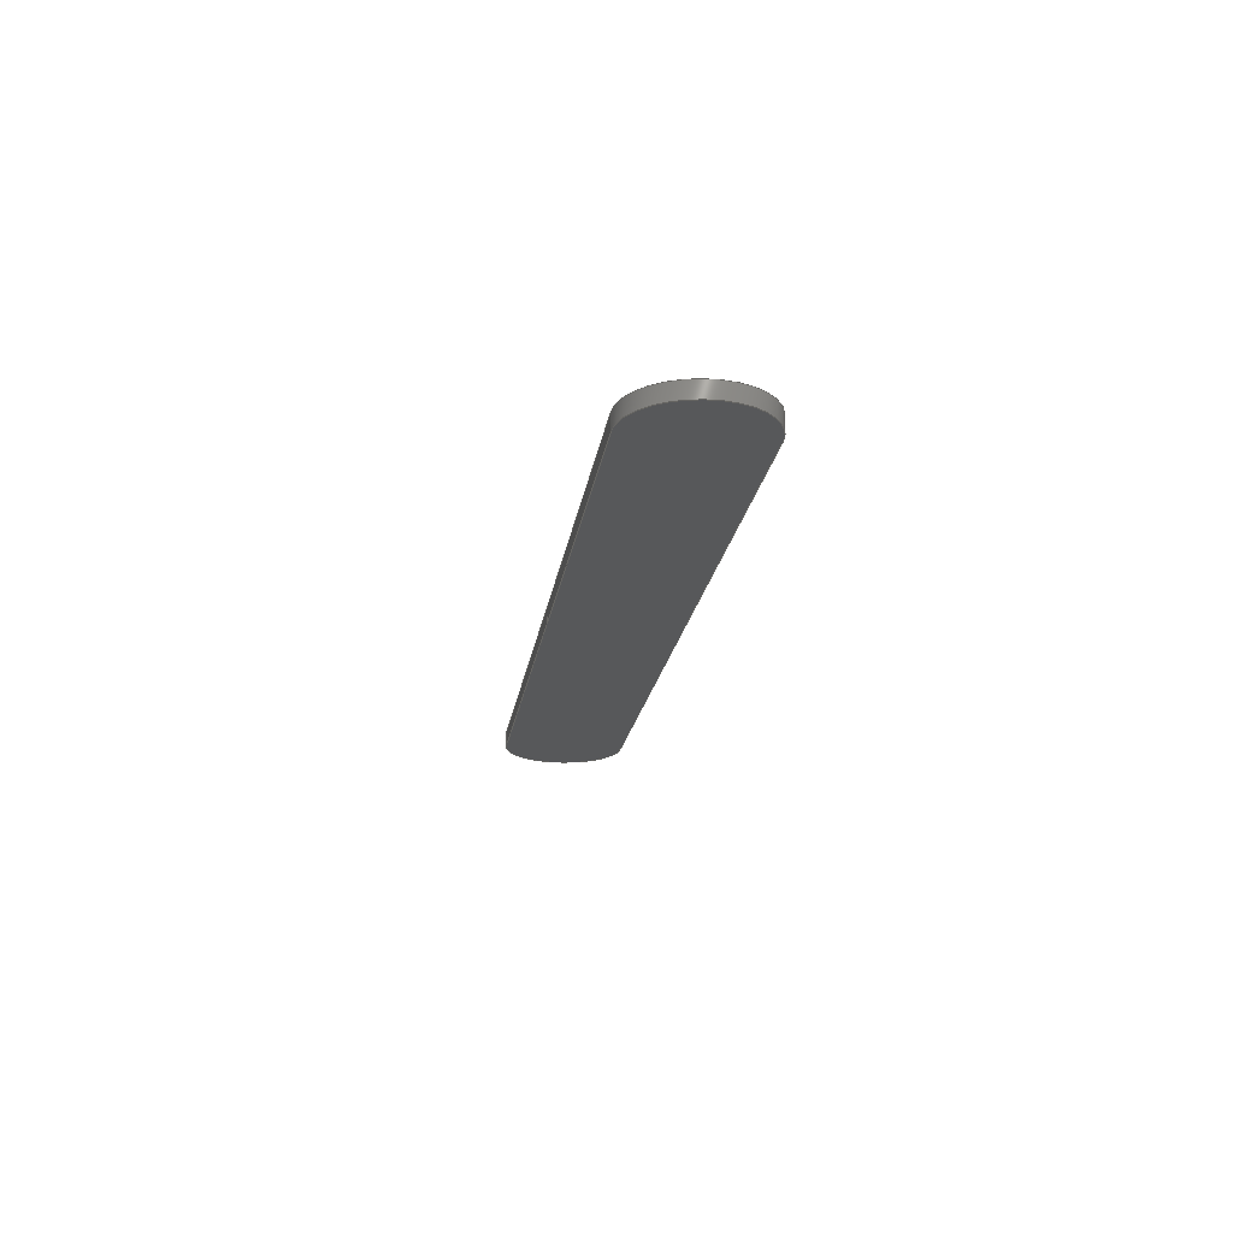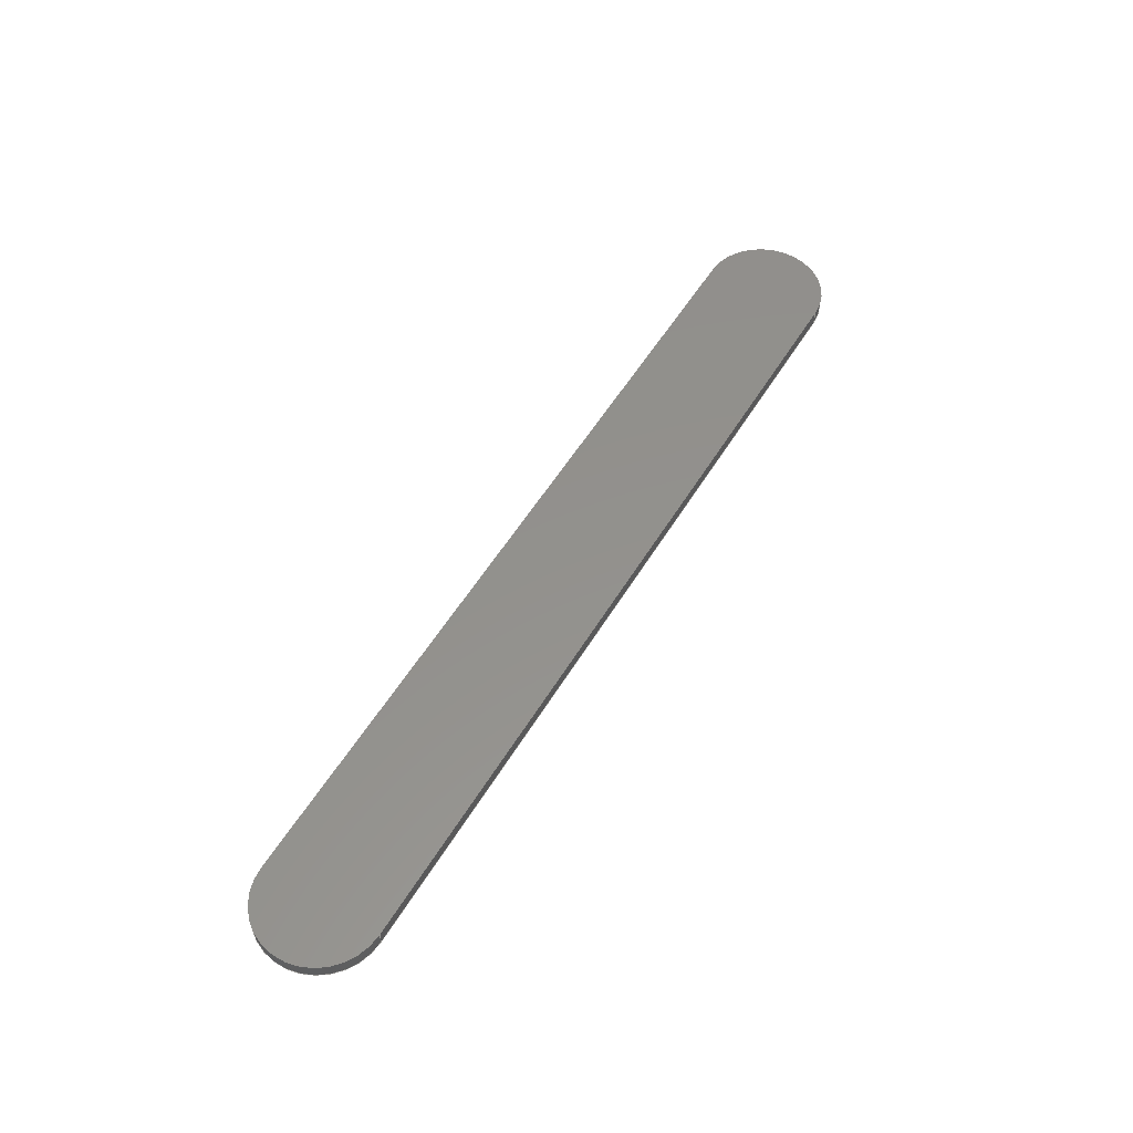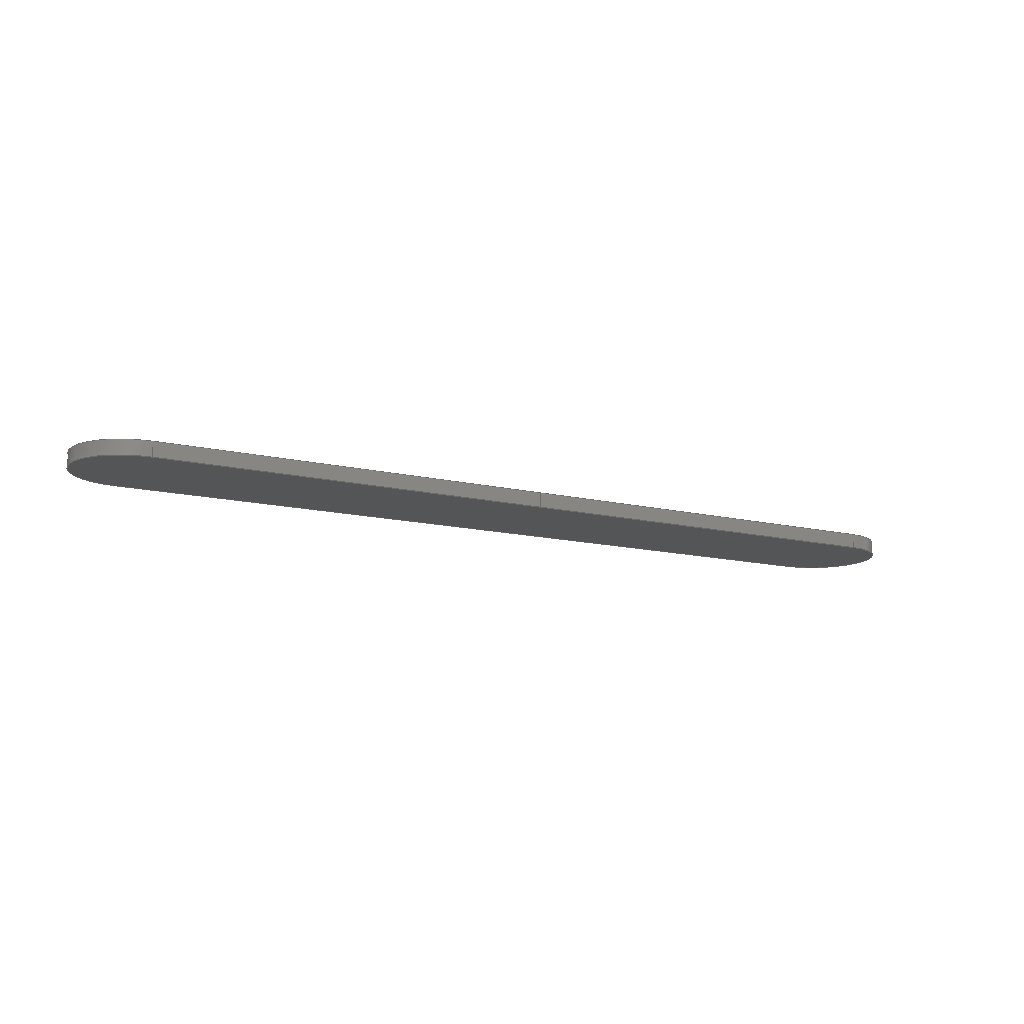
<metadata>
{"format":"iges","ext":"igs","renderer":"f3d","projection":"perspective","resolution":1024,"background":"white","views":[{"elev":-19.0,"azim":-97.9,"up":"+Z"},{"elev":54.8,"azim":120.7,"up":"+Z"},{"elev":-13.4,"azim":-28.6,"up":"+Z"}]}
</metadata>
<code>
START RECORD GO HERE.
1H,,1H;,20HCNEXT - IGES PRODUCT,18HEN_0300_009_AA.igs,44HIBM CATIA IGES
- CATIA Version 5 Release 19 ,27HCATIA Version 5 Release 19 ,32,75,6,75,
15,35HBarrette gauche de fixation chassis,1,2,2HMM,1000,1,15H2018020
8.01,0.001,1e+04,7HEmilien,10HPC-EMILIEN,11,0,15H2.018e+07,;
     406       1       0       0       0       0       0       000010201
     406       0       0       1      15                               0
     108       2       0       0       0       0       0       001010001
     108       0       0       1       0                               0
     110       3       0       0       0       0       0       001010001
     110       0       0       1       0                               0
     110       4       0       0       0       0       0       001010001
     110       0       0       1       0                               0
     110       5       0       0       0       0       0       001010001
     110       0       0       1       0                               0
     110       6       0       0       0       0       0       001010001
     110       0       0       1       0                               0
     102       7       0       0       0       0       0       001010001
     102       0       0       1       0                               0
     142       8       0       0       0       0       0       001010001
     142       0       0       1       0                               0
     144       9       0       0   10000       0       0       000000000
     144       0       0       1       0                               0
     110      10       0       0       0       0       0       001010001
     110       0       0       1       0                               0
     110      11       0       0       0       0       0       001010001
     110       0       0       1       0                               0
     120      12       0       0       0       0       0       001010001
     120       0       0       1       0                               0
     124      13       0       0       0       0       0       001020201
     124       0       0       2       0                               0
     100      15       0       0       0       0      25       001010001
     100       0       0       1       0                               0
     110      16       0       0       0       0       0       001010001
     110       0       0       1       0                               0
     124      17       0       0       0       0       0       001020201
     124       0       0       2       0                               0
     100      19       0       0       0       0      31       001010001
     100       0       0       1       0                               0
     110      20       0       0       0       0       0       001010001
     110       0       0       1       0                               0
     102      21       0       0       0       0       0       001010001
     102       0       0       1       0                               0
     142      22       0       0       0       0       0       001010001
     142       0       0       1       0                               0
     144      23       0       0   10000       0       0       000000000
     144       0       0       1       0                               0
     108      24       0       0       0       0       0       001010001
     108       0       0       1       0                               0
     110      25       0       0       0       0       0       001010001
     110       0       0       1       0                               0
     110      26       0       0       0       0       0       001010001
     110       0       0       1       0                               0
     110      27       0       0       0       0       0       001010001
     110       0       0       1       0                               0
     110      28       0       0       0       0       0       001010001
     110       0       0       1       0                               0
     102      29       0       0       0       0       0       001010001
     102       0       0       1       0                               0
     142      30       0       0       0       0       0       001010001
     142       0       0       1       0                               0
     144      31       0       0   10000       0       0       000000000
     144       0       0       1       0                               0
     110      32       0       0       0       0       0       001010001
     110       0       0       1       0                               0
     110      33       0       0       0       0       0       001010001
     110       0       0       1       0                               0
     110      34       0       0       0       0       0       001010001
     110       0       0       1       0                               0
     110      35       0       0       0       0       0       001010001
     110       0       0       1       0                               0
     102      36       0       0       0       0       0       001010001
     102       0       0       1       0                               0
     142      37       0       0       0       0       0       001010001
     142       0       0       1       0                               0
     144      38       0       0   10000       0       0       000000000
     144       0       0       1       0                               0
     110      39       0       0       0       0       0       001010001
     110       0       0       1       0                               0
     110      40       0       0       0       0       0       001010001
     110       0       0       1       0                               0
     120      41       0       0       0       0       0       001010001
     120       0       0       1       0                               0
     124      42       0       0       0       0       0       001020201
     124       0       0       2       0                               0
     100      44       0       0       0       0      79       001010001
     100       0       0       1       0                               0
     110      45       0       0       0       0       0       001010001
     110       0       0       1       0                               0
     124      46       0       0       0       0       0       001020201
     124       0       0       2       0                               0
     100      48       0       0       0       0      85       001010001
     100       0       0       1       0                               0
     110      49       0       0       0       0       0       001010001
     110       0       0       1       0                               0
     102      50       0       0       0       0       0       001010001
     102       0       0       1       0                               0
     142      51       0       0       0       0       0       001010001
     142       0       0       1       0                               0
     144      52       0       0   10000       0       0       000000000
     144       0       0       1       0                               0
     110      53       0       0       0       0       0       001010001
     110       0       0       1       0                               0
     110      54       0       0       0       0       0       001010001
     110       0       0       1       0                               0
     110      55       0       0       0       0       0       001010001
     110       0       0       1       0                               0
     110      56       0       0       0       0       0       001010001
     110       0       0       1       0                               0
     102      57       0       0       0       0       0       001010001
     102       0       0       1       0                               0
     142      58       0       0       0       0       0       001010001
     142       0       0       1       0                               0
     144      59       0       0   10000       0       0       000000000
     144       0       0       1       0                               0
     108      60       0       0       0       0       0       001010001
     108       0       0       1       0                               0
     110      61       0       0       0       0       0       001010001
     110       0       0       1       0                               0
     124      62       0       0       0       0       0       001020201
     124       0       0       2       0                               0
     100      64       0       0       0       0     115       001010001
     100       0       0       1       0                               0
     110      65       0       0       0       0       0       001010001
     110       0       0       1       0                               0
     110      66       0       0       0       0       0       001010001
     110       0       0       1       0                               0
     124      67       0       0       0       0       0       001020201
     124       0       0       2       0                               0
     100      69       0       0       0       0     123       001010001
     100       0       0       1       0                               0
     110      70       0       0       0       0       0       001010001
     110       0       0       1       0                               0
     102      71       0       0       0       0       0       001010001
     102       0       0       1       0                               0
     142      72       0       0       0       0       0       001010001
     142       0       0       1       0                               0
     144      73       0       0   10000       0       0       000000000
     144       0       0       1       0                               0
     108      74       0       0       0       0       0       001010001
     108       0       0       1       0                               0
     110      75       0       0       0       0       0       001010001
     110       0       0       1       0                               0
     124      76       0       0       0       0       0       001020201
     124       0       0       2       0                               0
     100      78       0       0       0       0     139       001010001
     100       0       0       1       0                               0
     110      79       0       0       0       0       0       001010001
     110       0       0       1       0                               0
     110      80       0       0       0       0       0       001010001
     110       0       0       1       0                               0
     124      81       0       0       0       0       0       001020201
     124       0       0       2       0                               0
     100      83       0       0       0       0     147       001010001
     100       0       0       1       0                               0
     110      84       0       0       0       0       0       001010001
     110       0       0       1       0                               0
     102      85       0       0       0       0       0       001010001
     102       0       0       1       0                               0
     142      86       0       0       0       0       0       001010001
     142       0       0       1       0                               0
     144      87       0       0   10000       0       0       000000000
     144       0       0       1       0                               0
406,1,15HCorps principal,0,0;                                          1
108,0,1,0,8,0,0,8,0,1,0,0;                             3
110,0,8,2,-54,8,2,0,0;                                     5
110,-54,8,2,-54,8,0,0,0;                                   7
110,-54,8,0,0,8,0,0,0;                                     9
110,0,8,0,0,8,2,0,0;                                      11
102,4,5,7,9,11,0,0;                                                   13
142,0,3,0,13,2,0,0;                                                   15
144,3,1,0,15,0,1,1;                                                   17
110,-54,1.306e-14,1,-54,1.306e-14,2,0,0;        19
110,-54,8,0,-54,8,2,0,0;                                  21
120,19,21,0,6.283,0,0;                                        23
124,8.882e-16,-1,0,-54,1,8.882e-16,0,         25
1.306e-14,0,0,1,2,0,0;                                 25
100,0,0,0,8,0,-8,-2.367e-29,0,0;                   27
110,-54,-8,2,-54,-8,0,0,0;                                29
124,-8.882e-16,-1,0,-54,-1,8.882e-16,0,       31
1.306e-14,0,0,-1,0,0,0;                                31
100,0,0,0,8,0,-8,-2.367e-29,0,0;                   33
110,-54,8,0,-54,8,2,0,0;                                  35
102,4,27,29,33,35,0,0;                                                37
142,0,23,0,37,2,0,0;                                                  39
144,23,1,0,39,0,1,1;                                                  41
108,0,-1,0,8,0,-54,-8,0,1,0,0;                        43
110,-54,-8,2,0,-8,2,0,0;                                  45
110,0,-8,2,0,-8,0,0,0;                                    47
110,0,-8,0,-54,-8,0,0,0;                                  49
110,-54,-8,0,-54,-8,2,0,0;                                51
102,4,45,47,49,51,0,0;                                                53
142,0,43,0,53,2,0,0;                                                  55
144,43,1,0,55,0,1,1;                                                  57
110,0,-8,2,54,-8,2,0,0;                                   59
110,54,-8,2,54,-8,0,0,0;                                  61
110,54,-8,0,0,-8,0,0,0;                                   63
110,0,-8,0,0,-8,2,0,0;                                    65
102,4,59,61,63,65,0,0;                                                67
142,0,43,0,67,2,0,0;                                                  69
144,43,1,0,69,0,1,1;                                                  71
110,54,1.951e-14,1,54,1.951e-14,2,0,0;          73
110,54,-8,0,54,-8,2,0,0;                                  75
120,73,75,0,6.283,0,0;                                        77
124,0,1,0,54,-1,0,0,1.951e-14,0,0,1,       79
2,0,0;                                                              79
100,0,0,0,8,0,-8,0,0,0;                                 81
110,54,8,2,54,8,0,0,0;                                    83
124,0,1,0,54,1,0,0,1.951e-14,0,0,-1,       85
0,0,0;                                                              85
100,0,0,0,8,0,-8,0,0,0;                                 87
110,54,-8,0,54,-8,2,0,0;                                  89
102,4,81,83,87,89,0,0;                                                91
142,0,77,0,91,2,0,0;                                                  93
144,77,1,0,93,0,1,1;                                                  95
110,54,8,2,0,8,2,0,0;                                     97
110,0,8,2,0,8,0,0,0;                                      99
110,0,8,0,54,8,0,0,0;                                    101
110,54,8,0,54,8,2,0,0;                                   103
102,4,97,99,101,103,0,0;                                             105
142,0,3,0,105,2,0,0;                                                 107
144,3,1,0,107,0,1,1;                                                 109
108,0,0,1,0,0,0,0,0,1,0,0;                           111
110,0,8,0,-54,8,0,0,0;                                   113
124,8.882e-16,-1,0,-54,1,8.882e-16,0,        115
1.306e-14,0,0,1,0,0,0;                                115
100,0,0,0,8,0,-8,-2.367e-29,0,0;                  117
110,-54,-8,0,0,-8,0,0,0;                                 119
110,0,-8,0,54,-8,0,0,0;                                  121
124,0,1,0,54,-1,0,0,1.951e-14,0,0,1,      123
0,0,0;                                                             123
100,0,0,0,8,0,-8,0,0,0;                                125
110,54,8,0,0,8,0,0,0;                                    127
102,6,113,117,119,121,125,127,0,0;                                   129
142,0,111,0,129,2,0,0;                                               131
144,111,1,0,131,0,1,1;                                               133
108,0,0,1,2,0,0,0,2,1,0,0;                           135
110,0,8,2,54,8,2,0,0;                                    137
124,0,1,0,54,1,0,0,1.951e-14,0,0,-1,      139
2,0,0;                                                             139
100,0,0,0,8,0,-8,0,0,0;                                141
110,54,-8,2,0,-8,2,0,0;                                  143
110,0,-8,2,-54,-8,2,0,0;                                 145
124,-8.882e-16,-1,0,-54,-1,8.882e-16,0,      147
1.306e-14,0,0,-1,2,0,0;                               147
100,0,0,0,8,0,-8,-2.367e-29,0,0;                  149
110,-54,8,2,0,8,2,0,0;                                   151
102,6,137,141,143,145,149,151,0,0;                                   153
142,0,135,0,153,2,0,0;                                               155
144,135,1,0,155,0,1,1;                                               157
S      1G      4D    158P     87
</code>
